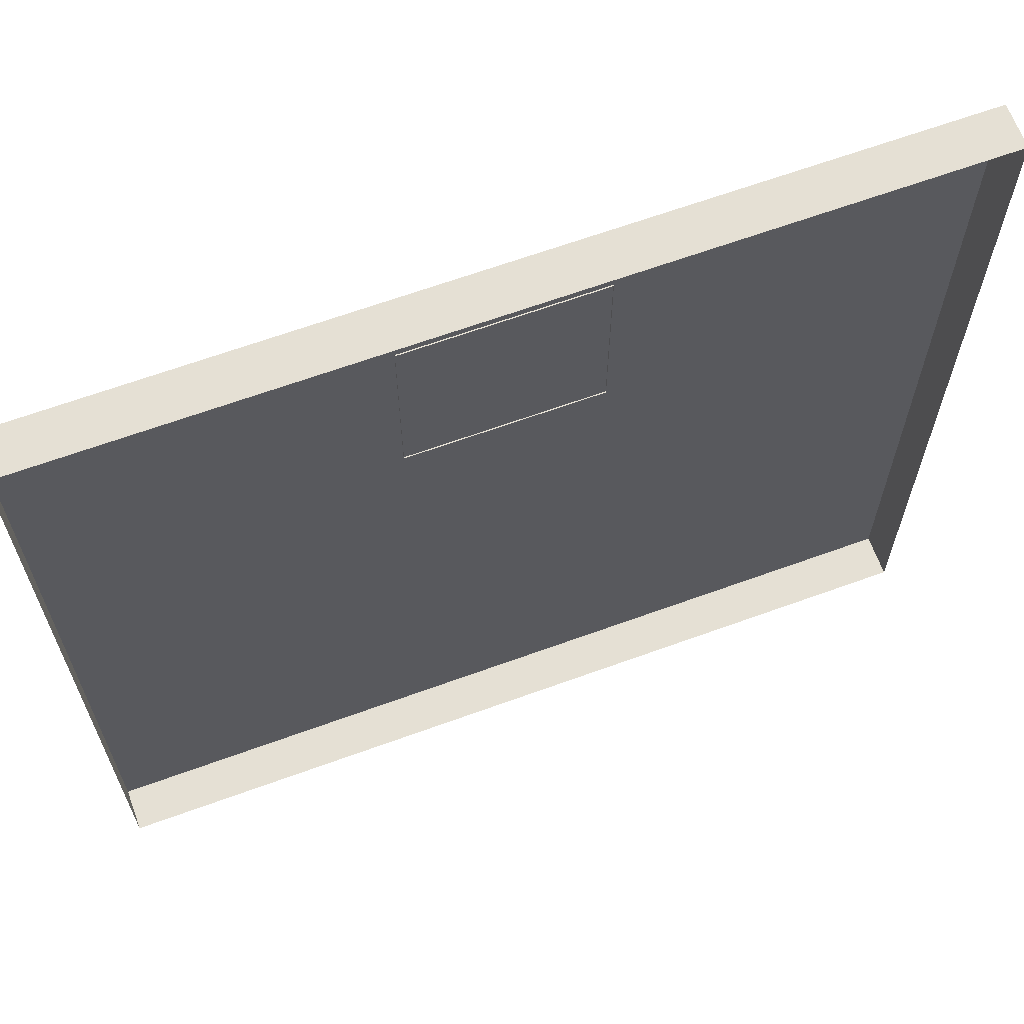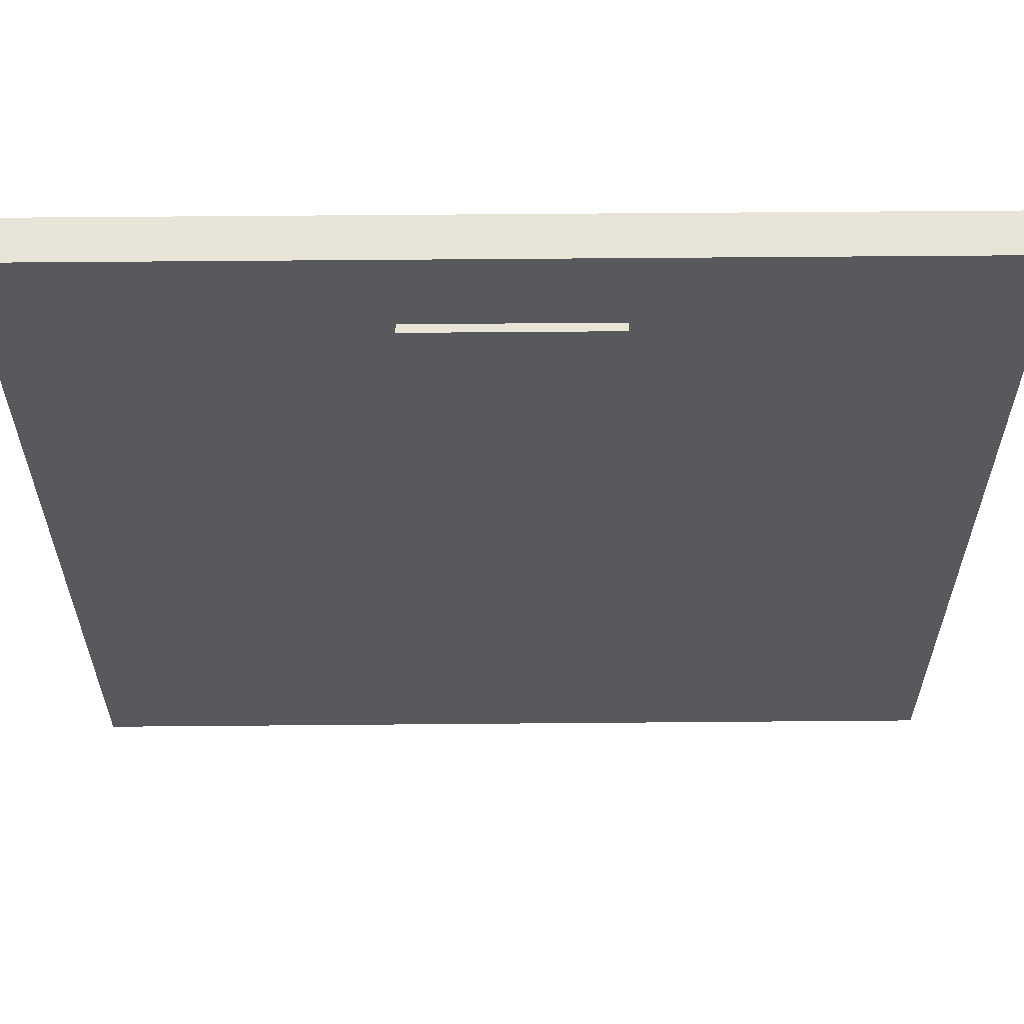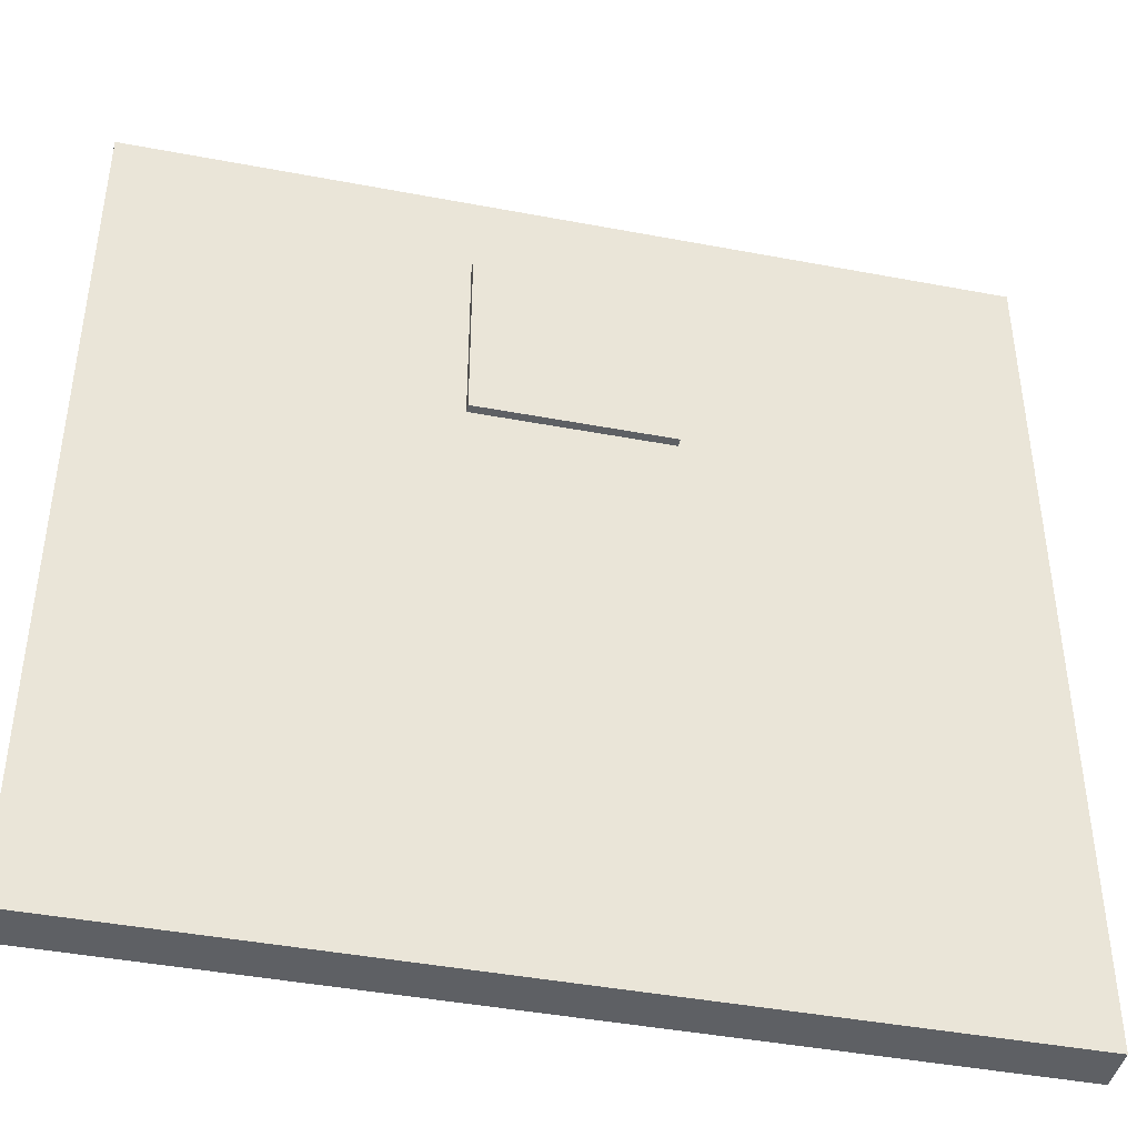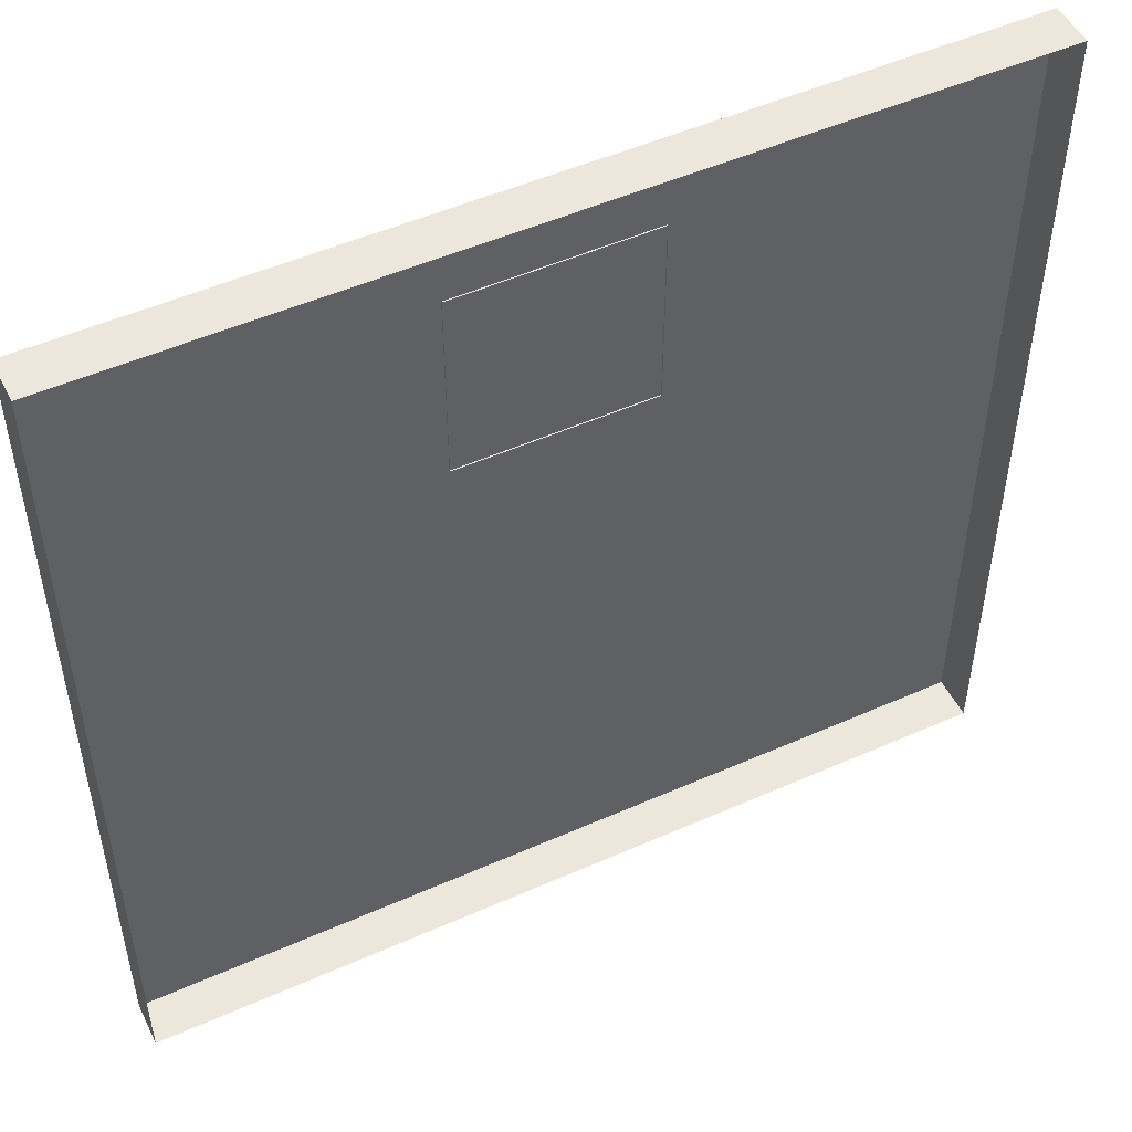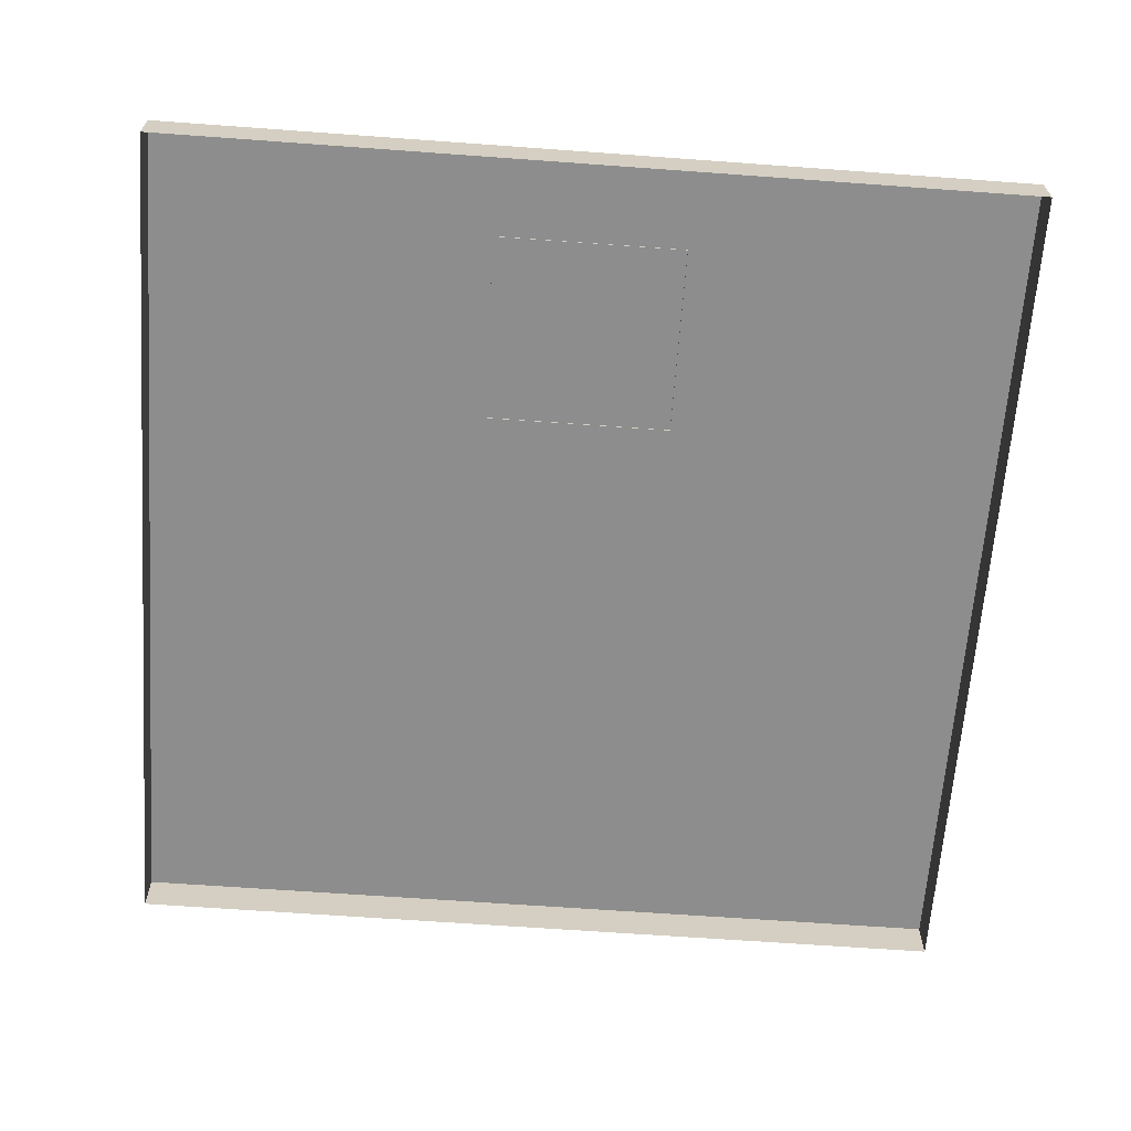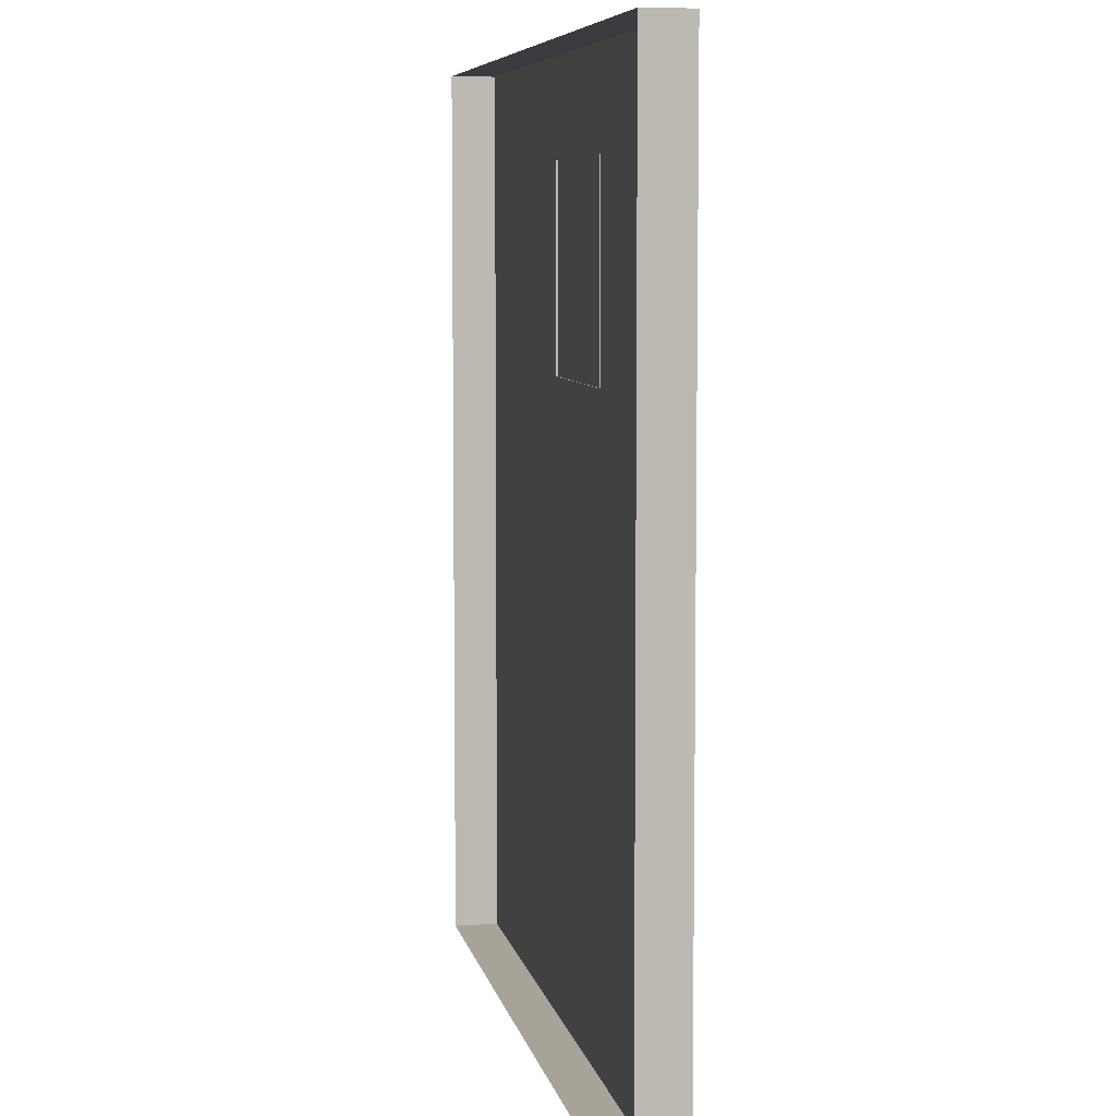
<metadata>
{"format":"obj","ext":"obj","renderer":"f3d","projection":"perspective","resolution":1024,"background":"white","views":[{"elev":65.4,"azim":-20.1,"up":"+Z"},{"elev":60.3,"azim":179.5,"up":"+Z"},{"elev":-42.9,"azim":167.3,"up":"+Z"},{"elev":50.4,"azim":-25.9,"up":"+Z"},{"elev":-64.7,"azim":-4.2,"up":"+Y"},{"elev":6.8,"azim":79.3,"up":"+Z"}]}
</metadata>
<code>
v -12.27 0 12.27
v 12.27 0 12.27
v -12.27 1.234 12.27
v 12.27 1.234 12.27
v -12.27 1.234 -12.27
v 12.27 1.234 -12.27
v -12.27 0 -12.27
v 12.27 0 -12.27
v -2.705 1.202 4.29
v -2.705 1.202 9.699
v -2.705 1.474 4.29
v -2.705 1.474 9.699
v 2.705 1.474 4.29
v 2.705 1.474 9.699
v 2.705 1.202 4.29
v 2.705 1.202 9.699
f 1 2 4 3
f 3 4 6 5
f 5 6 8 7
f 2 8 6 4
f 7 1 3 5
f 9 10 12 11
f 11 12 14 13
f 13 14 16 15
f 10 16 14 12
f 15 9 11 13

</code>
